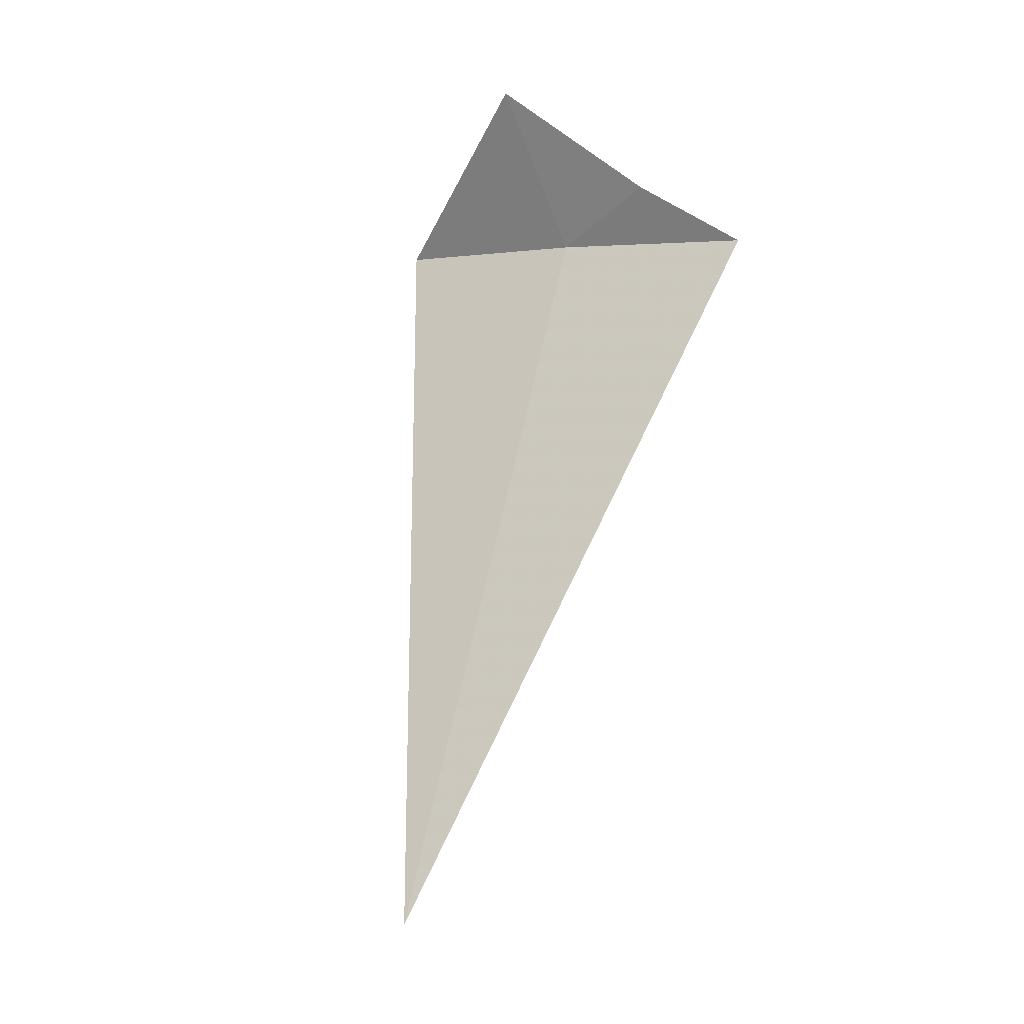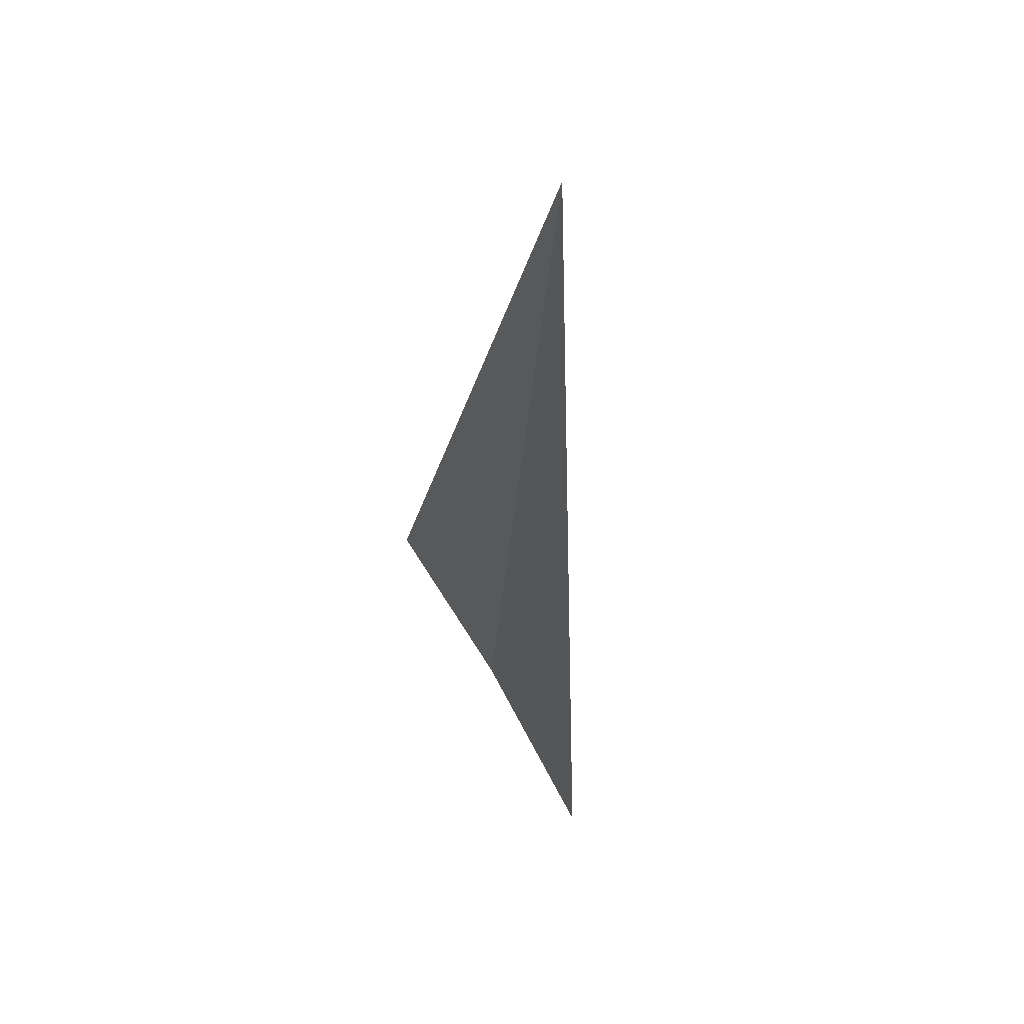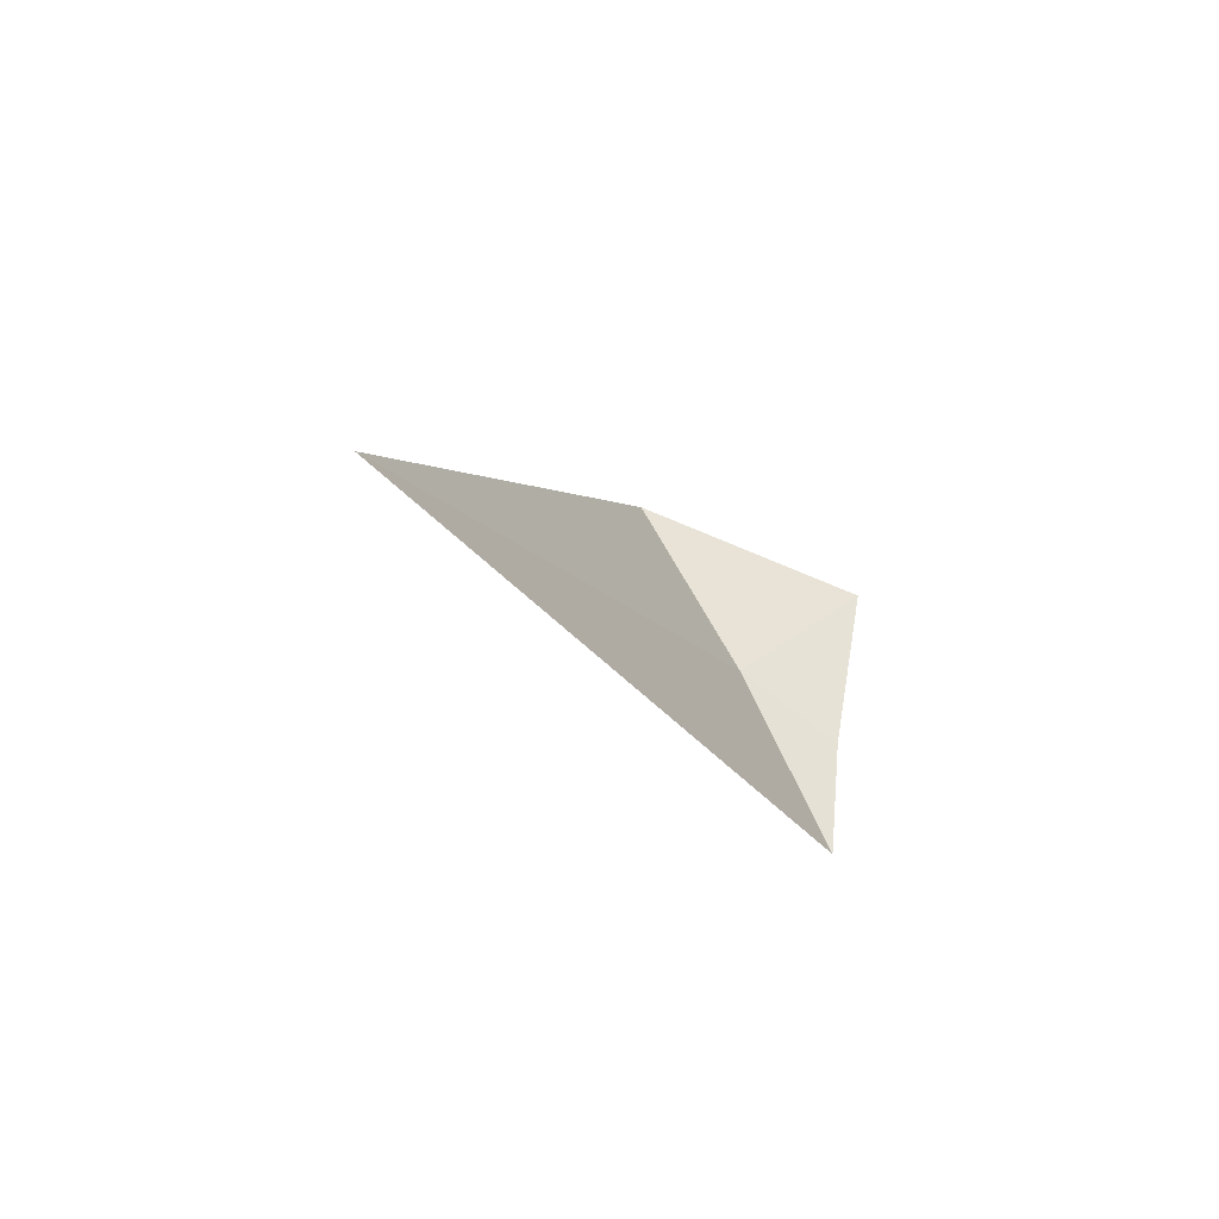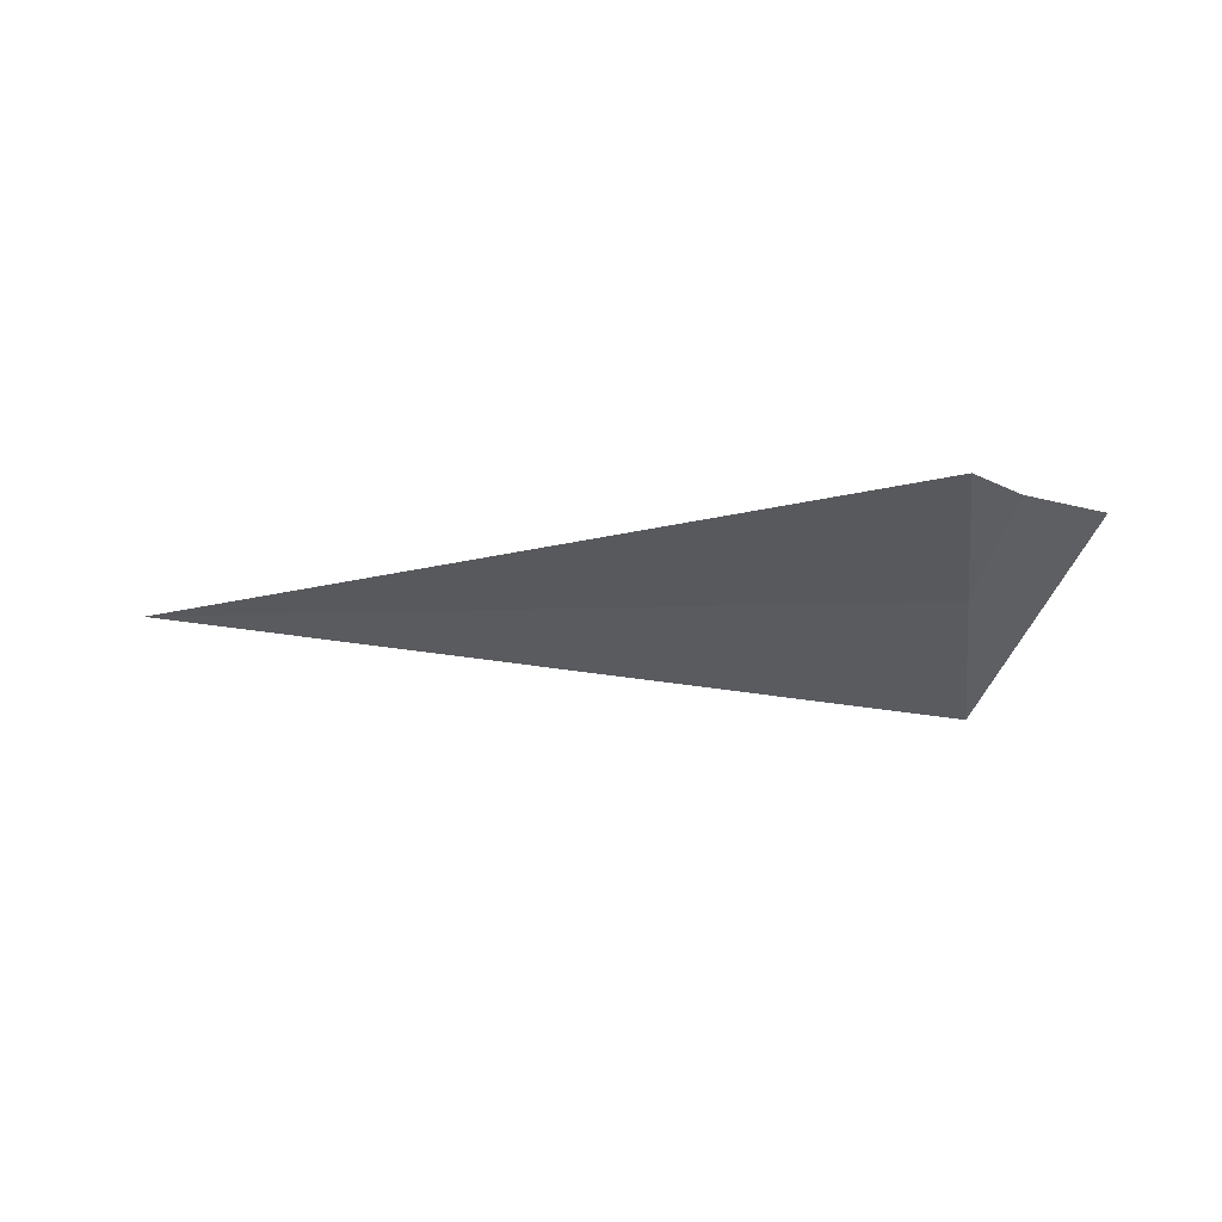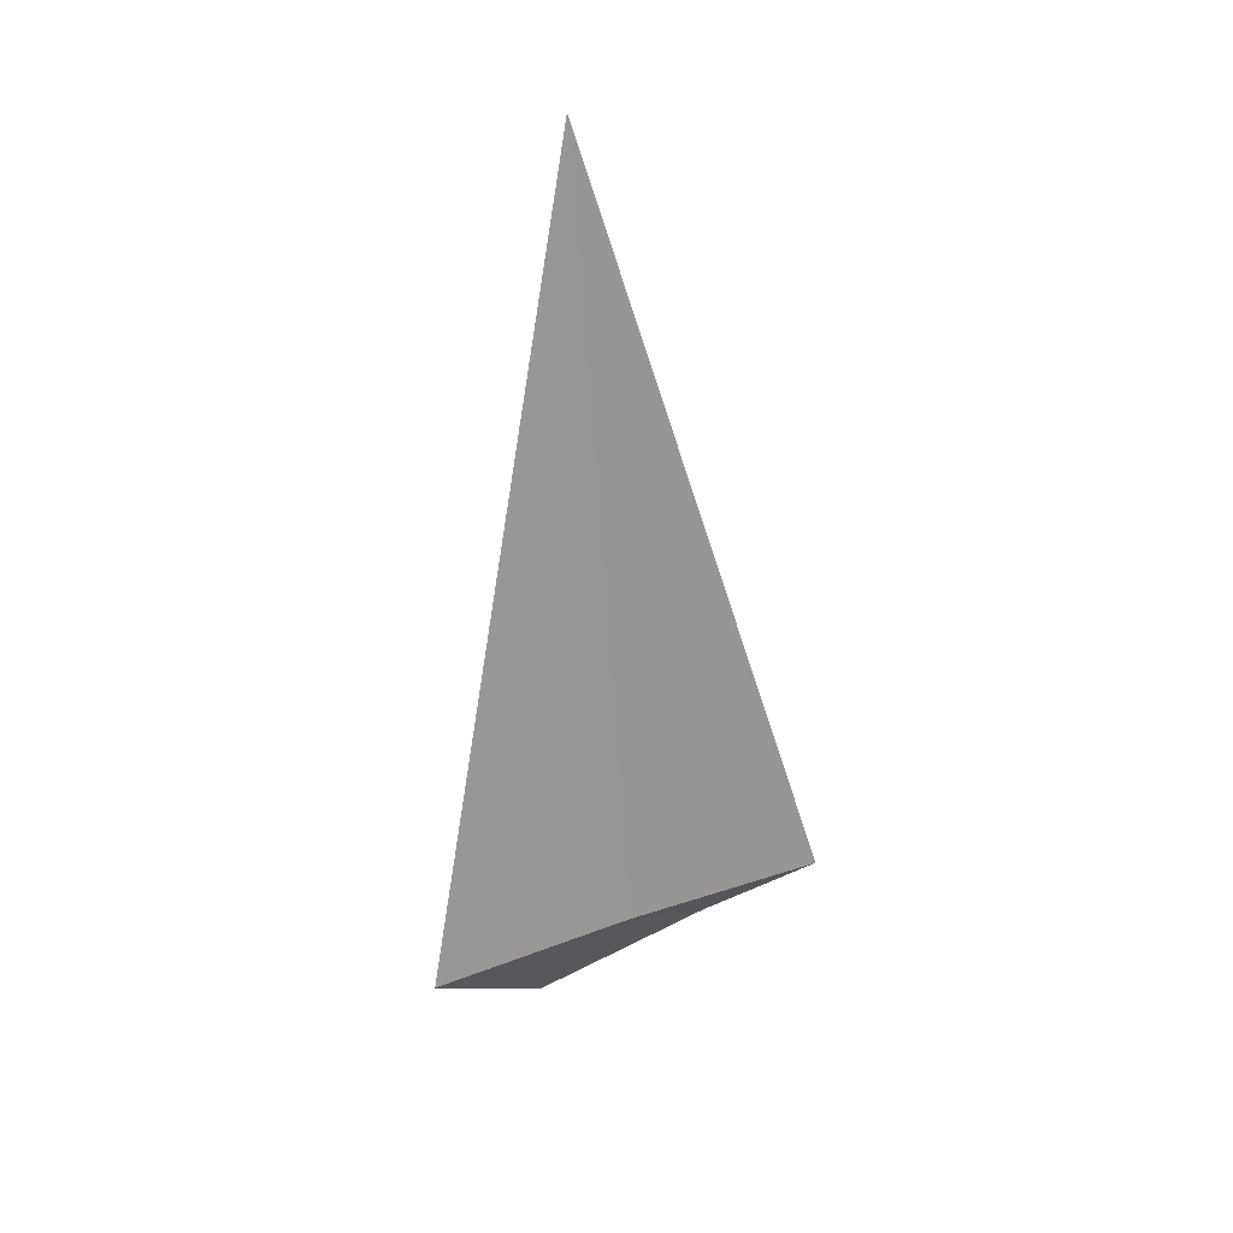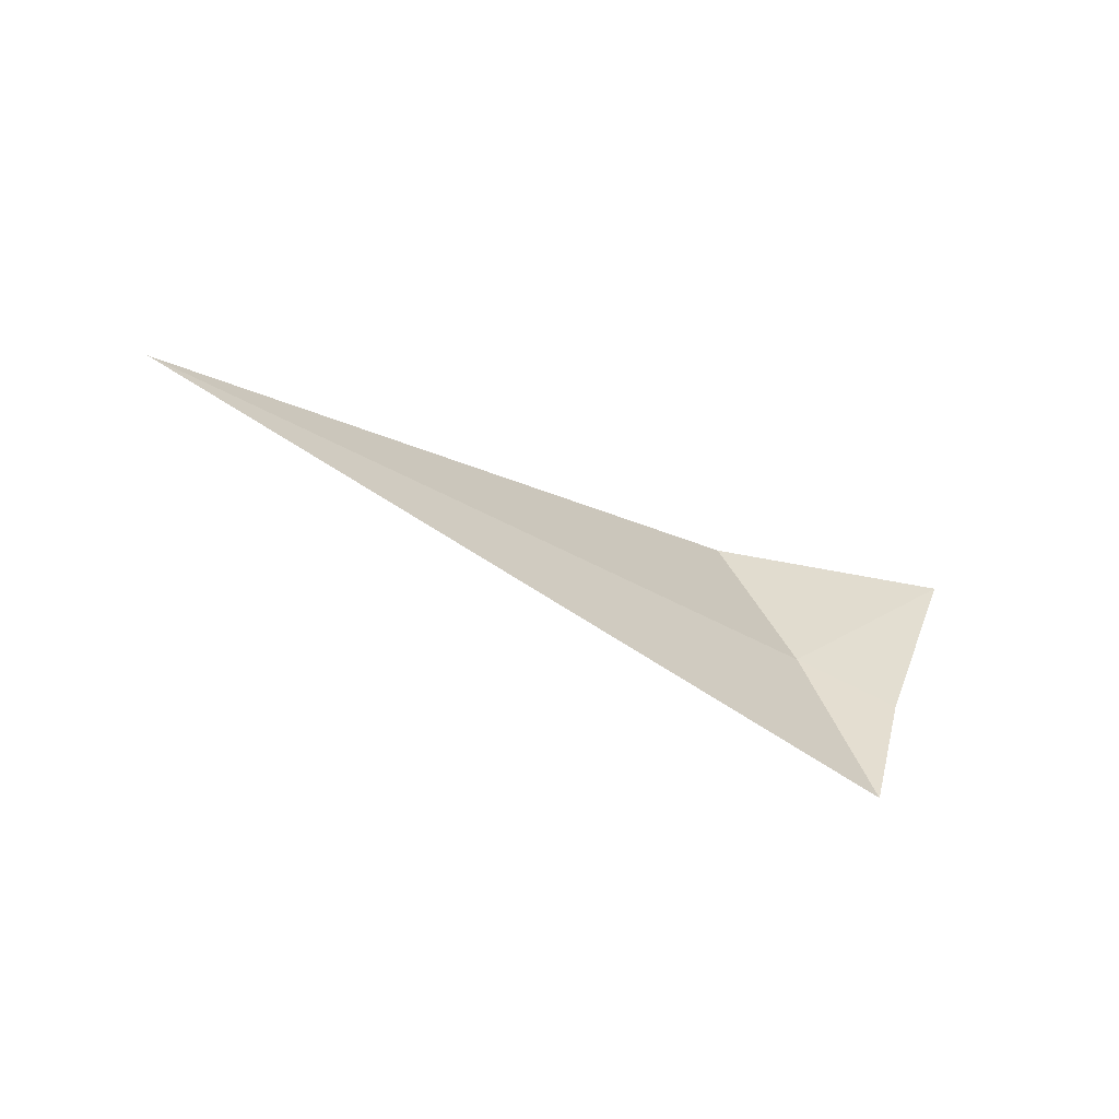
<metadata>
{"format":"obj","ext":"obj","renderer":"f3d","projection":"perspective","resolution":1024,"background":"white","views":[{"elev":71.7,"azim":-78.3,"up":"+Z"},{"elev":-36.1,"azim":-95.5,"up":"+Y"},{"elev":-12.7,"azim":-67.3,"up":"+Y"},{"elev":-3.1,"azim":8.5,"up":"+Z"},{"elev":-66.7,"azim":-87.1,"up":"+Z"},{"elev":-31.0,"azim":-41.3,"up":"+Y"}]}
</metadata>
<code>
v -14.7 7.104 31.96
v -14.01 7.613 32.41
v -14.7 8.049 31.41
v -14.46 6.727 32.41
v -14.7 6.122 32.44
v -18.75 7.178 31.92
f 1 3 2
f 1 4 5
f 1 2 4
f 1 5 6
f 1 6 3

</code>
